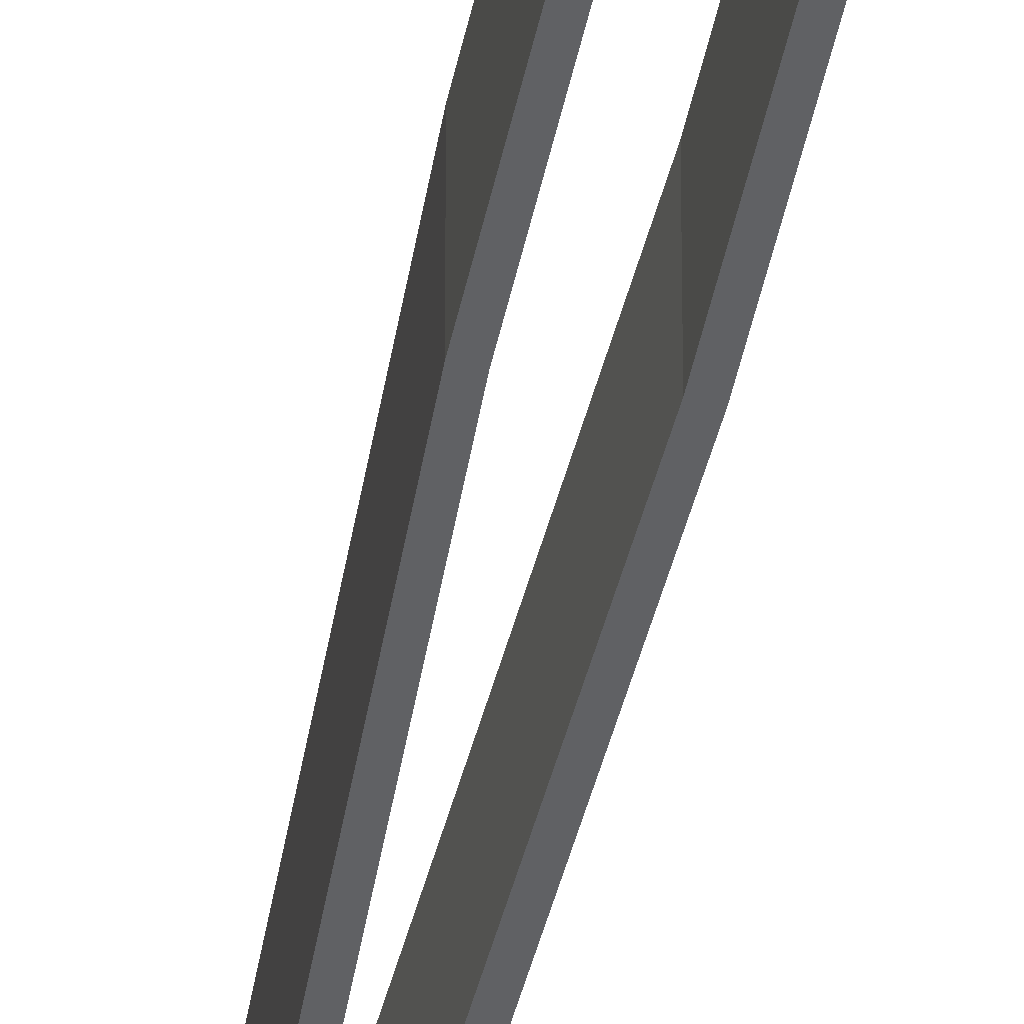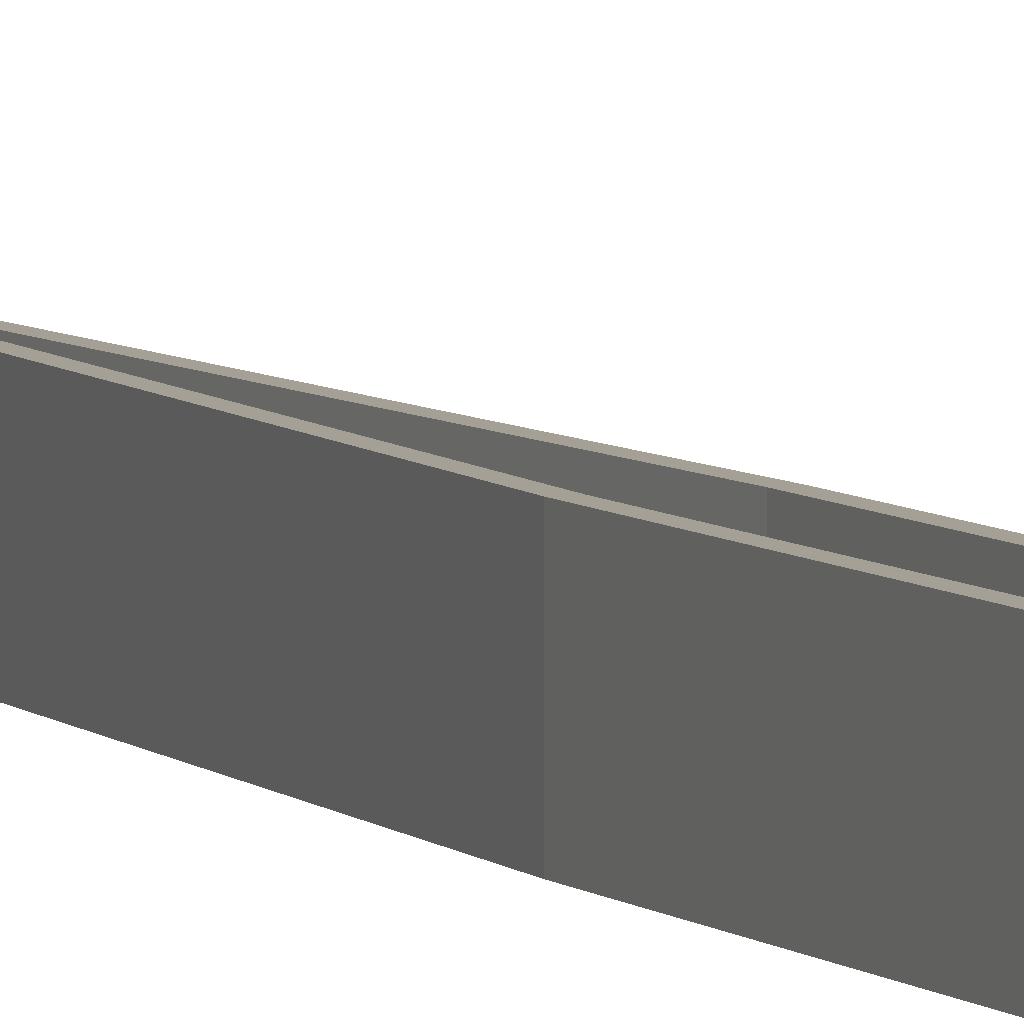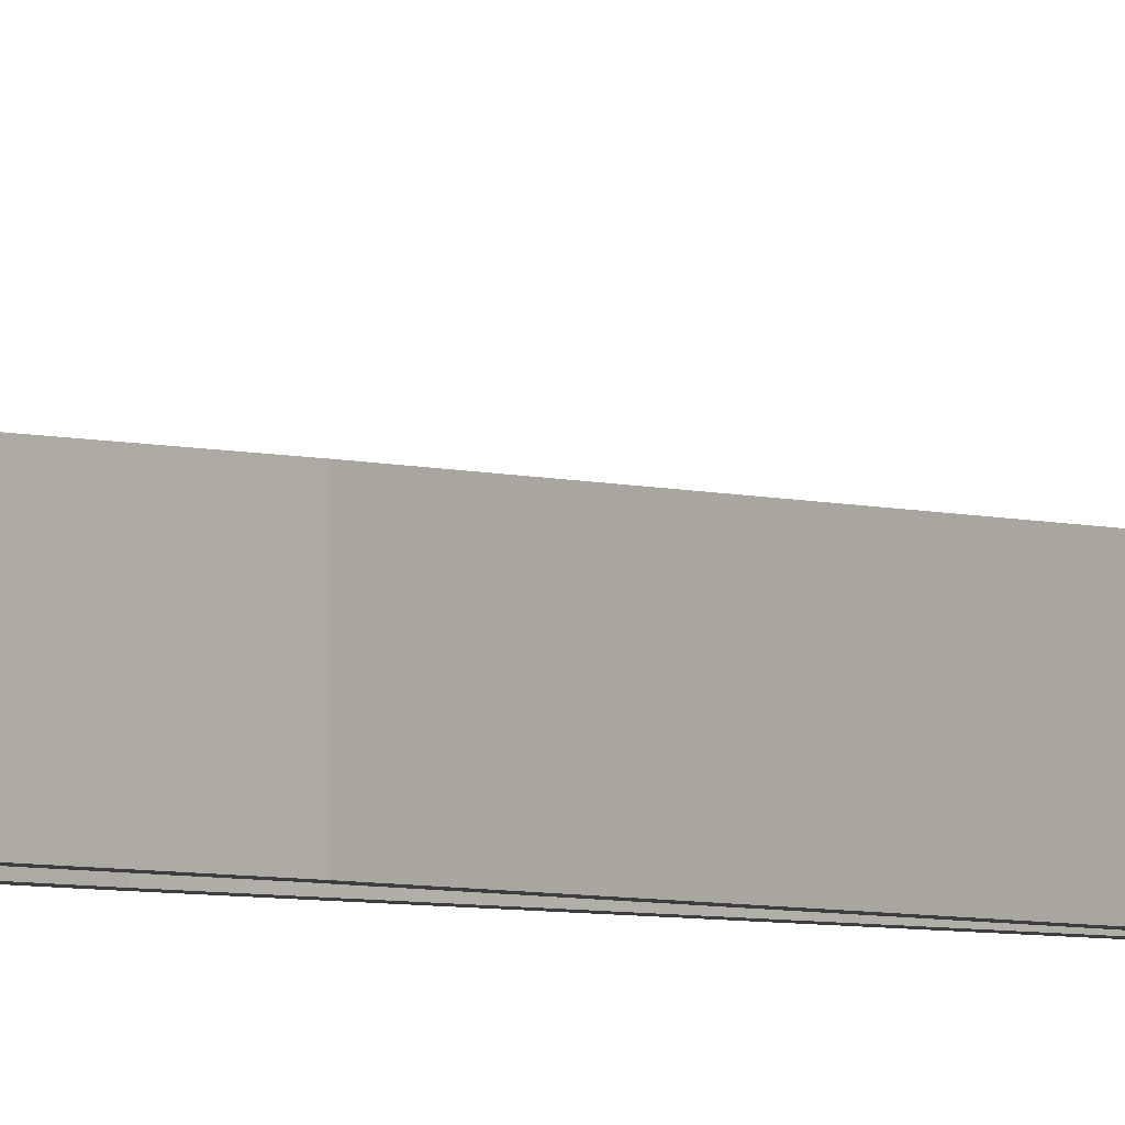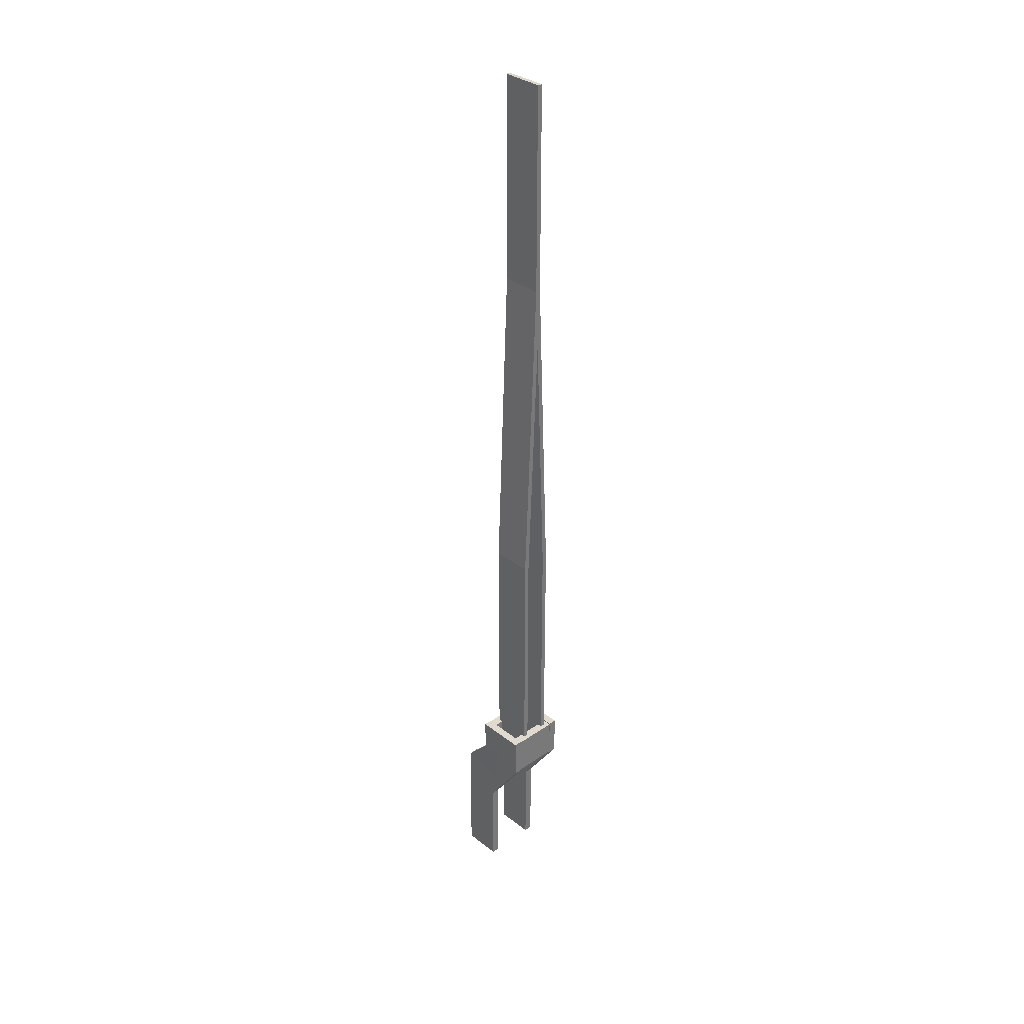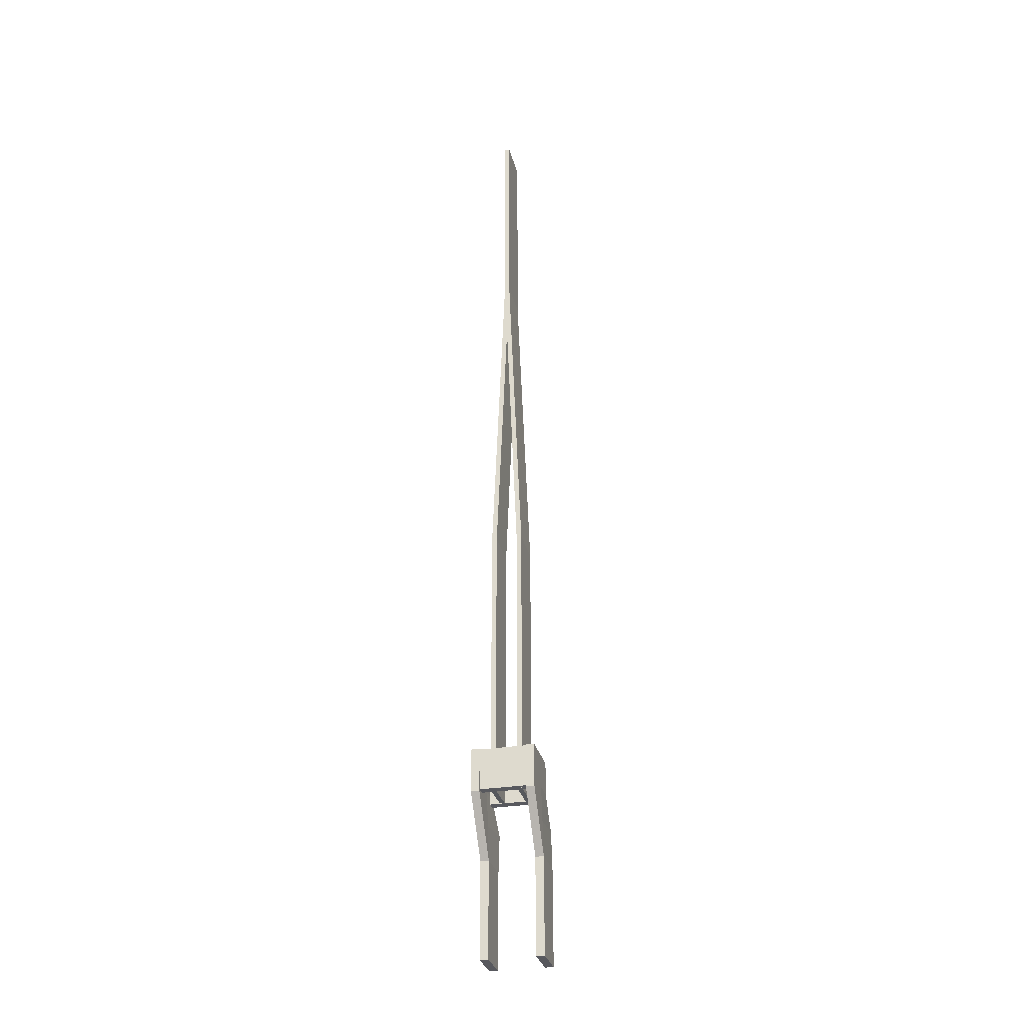
<metadata>
{"format":"obj","ext":"obj","renderer":"f3d","projection":"perspective","resolution":1024,"background":"white","views":[{"elev":-46.9,"azim":168.3,"up":"+Y"},{"elev":5.8,"azim":157.1,"up":"+Y"},{"elev":-3.6,"azim":-140.2,"up":"+Y"},{"elev":33.7,"azim":-43.4,"up":"+Z"},{"elev":-30.4,"azim":13.4,"up":"+Z"}]}
</metadata>
<code>
o Barrier
v 0.04806 -0.1874 1.515
v 0.04806 -0.1874 0.1845
v 0.04806 0.01256 1.515
v 0.04806 0.01256 0.1845
v -0.07794 -0.1874 1.515
v -0.07794 -0.1874 0.1845
v -0.07794 0.01256 1.515
v -0.07794 0.01256 0.1882
v -0.01494 -0.1874 3.079
v 0.07186 0.01256 0.1826
v 0.07186 -0.1874 0.1826
v 0.07186 -0.1874 1.513
v 0.09504 -0.009615 0.3817
v 0.09504 0.03473 0.3817
v -0.1249 -0.009615 0.3817
v -0.1249 0.03473 0.3817
v 0.09504 -0.009615 0.1842
v 0.09504 0.03473 0.1842
v -0.1249 -0.009615 0.1842
v -0.1249 0.03473 0.1842
v 0.09504 -0.2096 0.3817
v 0.09504 -0.1653 0.3817
v -0.1249 -0.2096 0.3817
v -0.1249 -0.1653 0.3817
v 0.09504 -0.2096 0.1842
v 0.09504 -0.1653 0.1842
v -0.1249 -0.2096 0.1842
v -0.1249 -0.1653 0.1842
v 0.1353 -0.21 0.3854
v 0.1353 0.03388 0.3854
v 0.09532 -0.21 0.3854
v 0.09532 0.03388 0.3854
v 0.1353 -0.21 0.1783
v 0.1353 0.1655 -0.0937
v 0.09532 -0.21 0.1783
v 0.09532 0.1655 -0.0937
v 0.1353 -0.08805 0.3854
v 0.09532 -0.08805 0.3854
v 0.09532 -0.02162 -0.0937
v 0.1353 -0.02162 -0.0937
v 0.09532 -0.21 0.2474
v 0.09532 -0.21 0.3164
v 0.09532 0.03399 0.2257
v 0.09022 0.1655 0.08567
v 0.1353 -0.21 0.3164
v 0.1353 -0.21 0.2474
v 0.1302 0.1655 0.08567
v 0.1353 0.03399 0.2257
v 0.1353 -0.04376 0.06602
v 0.1353 -0.06591 0.2257
v 0.09532 -0.06591 0.2257
v 0.09532 -0.04376 0.06602
v 0.09532 0.1655 -0.5554
v 0.1353 0.1655 -0.5554
v 0.09532 -0.02162 -0.5554
v 0.1353 -0.02162 -0.5554
v -0.1657 -0.21 0.3854
v -0.1657 0.03388 0.3854
v -0.1257 -0.21 0.3854
v -0.1257 0.03388 0.3854
v -0.1657 -0.21 0.1783
v -0.1657 0.1655 -0.0937
v -0.1257 -0.21 0.1783
v -0.1257 0.1655 -0.0937
v -0.1657 -0.08805 0.3854
v -0.1257 -0.08805 0.3854
v -0.1257 -0.02162 -0.0937
v -0.1657 -0.02162 -0.0937
v -0.1257 -0.21 0.2474
v -0.1257 -0.21 0.3164
v -0.1257 0.03399 0.2257
v -0.1206 0.1655 0.08567
v -0.1657 -0.21 0.3164
v -0.1657 -0.21 0.2474
v -0.1606 0.1655 0.08567
v -0.1657 0.03399 0.2257
v -0.1657 -0.04376 0.06602
v -0.1657 -0.06591 0.2257
v -0.1257 -0.06591 0.2257
v -0.1257 -0.04376 0.06602
v -0.1257 0.1655 -0.5554
v -0.1657 0.1655 -0.5554
v -0.1257 -0.02162 -0.5554
v -0.1657 -0.02162 -0.5554
v 0.07186 0.01256 1.513
v -0.01494 0.01256 3.079
v -0.01494 -0.1874 4.079
v -0.01494 0.01256 4.079
v -0.05414 0.01256 1.513
v -0.05414 -0.1874 1.513
v -0.05414 0.01256 0.1863
v -0.05414 -0.1874 0.1826
v 0.008862 -0.1874 3.077
v 0.008862 0.01256 4.077
v 0.008862 -0.1874 4.077
v 0.008862 0.01256 3.077
f 5 7 8 6
f 1 9 86 3
f 5 9 86 7
f 9 87 88 86
f 1 3 4 2
f 13 14 16 15
f 15 16 20 19
f 19 20 18 17
f 17 18 14 13
f 15 19 17 13
f 20 16 14 18
f 21 22 24 23
f 23 24 28 27
f 27 28 26 25
f 25 26 22 21
f 23 27 25 21
f 28 24 22 26
f 37 30 32 38
f 52 44 36 39
f 36 34 54 53
f 50 48 30 37
f 41 35 33 46
f 43 32 30 48
f 45 50 37 29
f 35 39 40 33
f 41 52 39 35
f 29 37 38 31
f 31 38 51 42
f 42 51 52 41
f 33 40 49 46
f 46 49 50 45
f 36 44 47 34
f 44 43 48 47
f 31 42 45 29
f 42 41 46 45
f 40 34 47 49
f 49 47 48 50
f 38 32 43 51
f 51 43 44 52
f 55 53 54 56
f 40 39 55 56
f 34 40 56 54
f 39 36 53 55
f 65 66 60 58
f 80 67 64 72
f 64 81 82 62
f 78 65 58 76
f 69 74 61 63
f 71 76 58 60
f 73 57 65 78
f 63 61 68 67
f 69 63 67 80
f 57 59 66 65
f 59 70 79 66
f 70 69 80 79
f 61 74 77 68
f 74 73 78 77
f 64 62 75 72
f 72 75 76 71
f 59 57 73 70
f 70 73 74 69
f 68 77 75 62
f 77 78 76 75
f 66 79 71 60
f 79 80 72 71
f 83 84 82 81
f 68 84 83 67
f 62 82 84 68
f 67 83 81 64
f 90 92 91 89
f 12 85 96 93
f 90 89 96 93
f 93 96 94 95
f 12 11 10 85
f 87 95 94 88
f 3 86 96 85
f 1 2 11 12
f 5 90 93 9
f 88 94 96 86
f 9 93 95 87
f 4 3 85 10
f 6 92 90 5
f 9 1 12 93
f 7 89 91 8
f 2 4 10 11
f 8 6 92 91
f 86 96 89 7

</code>
